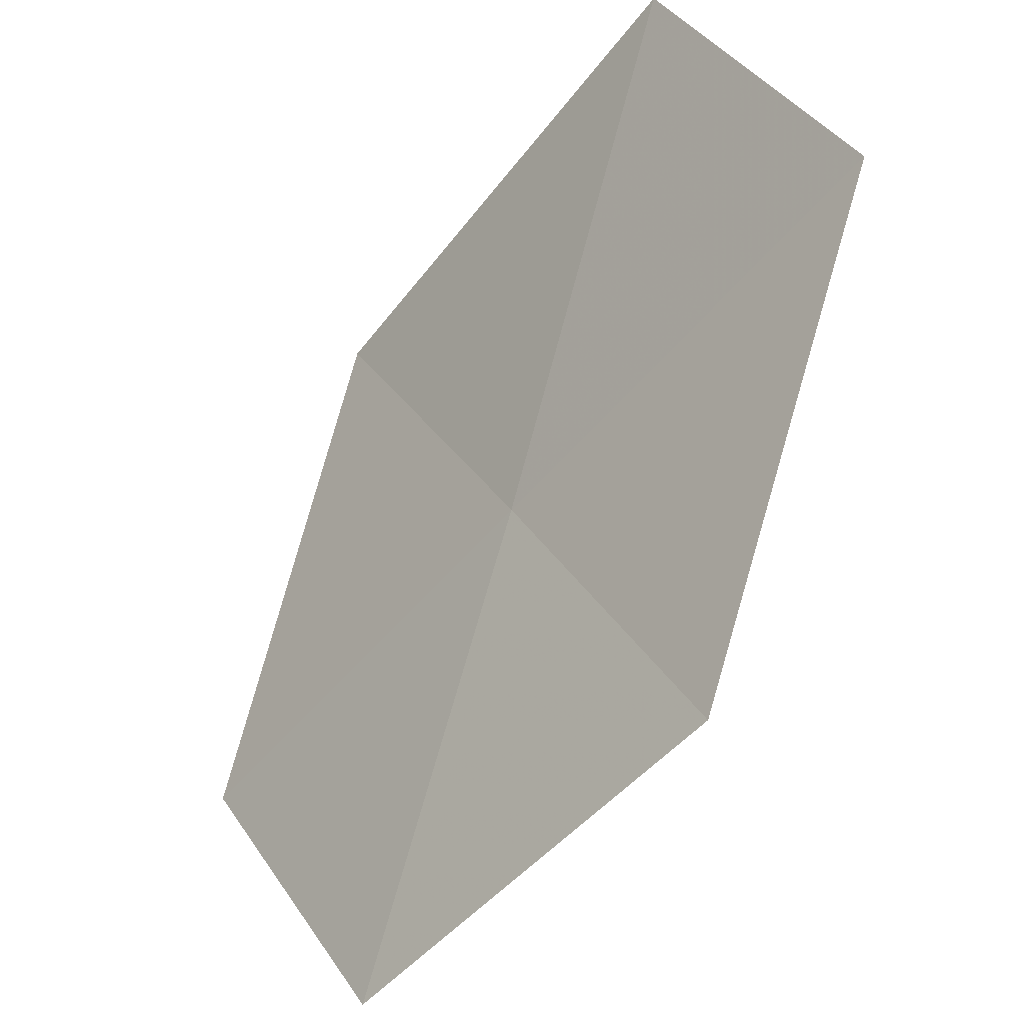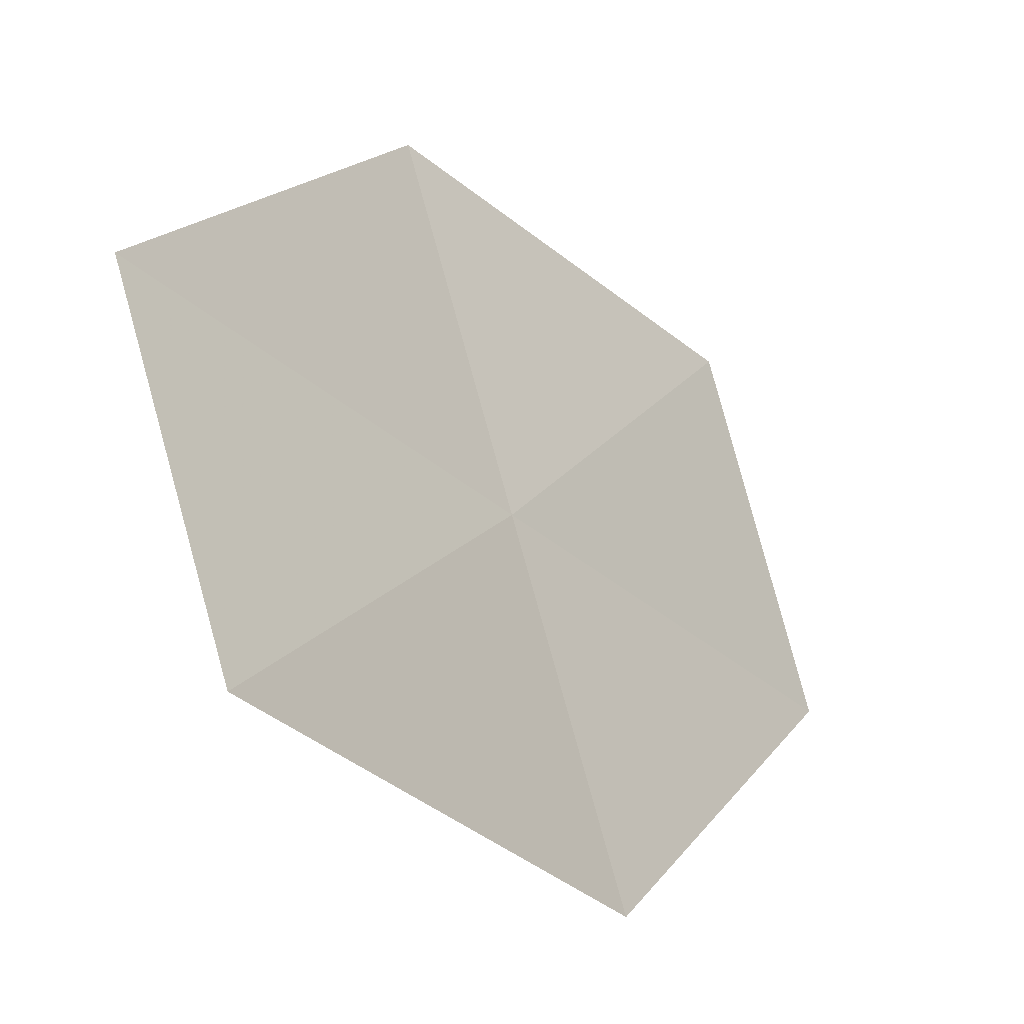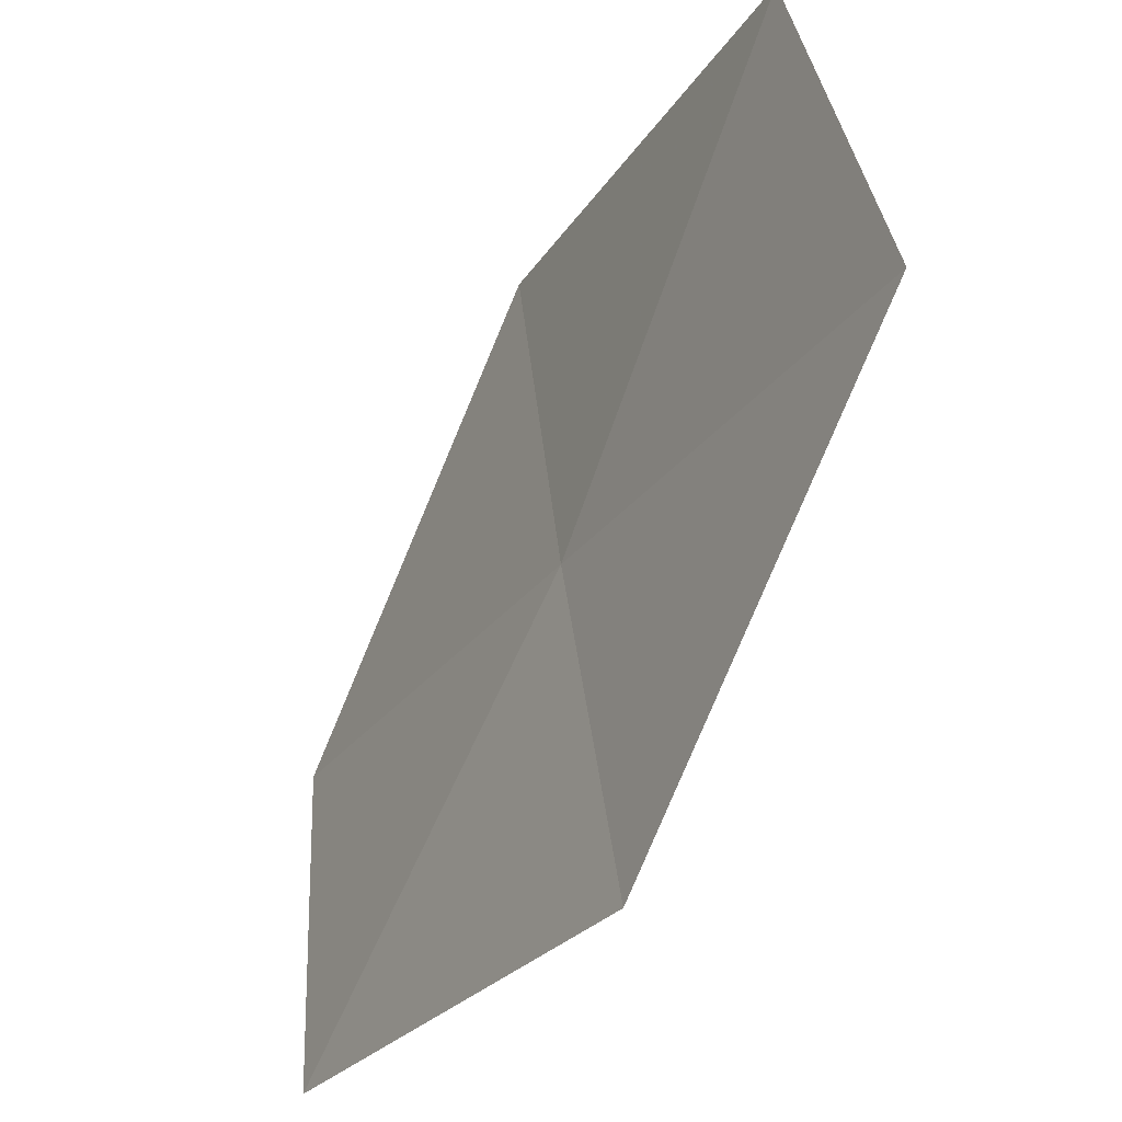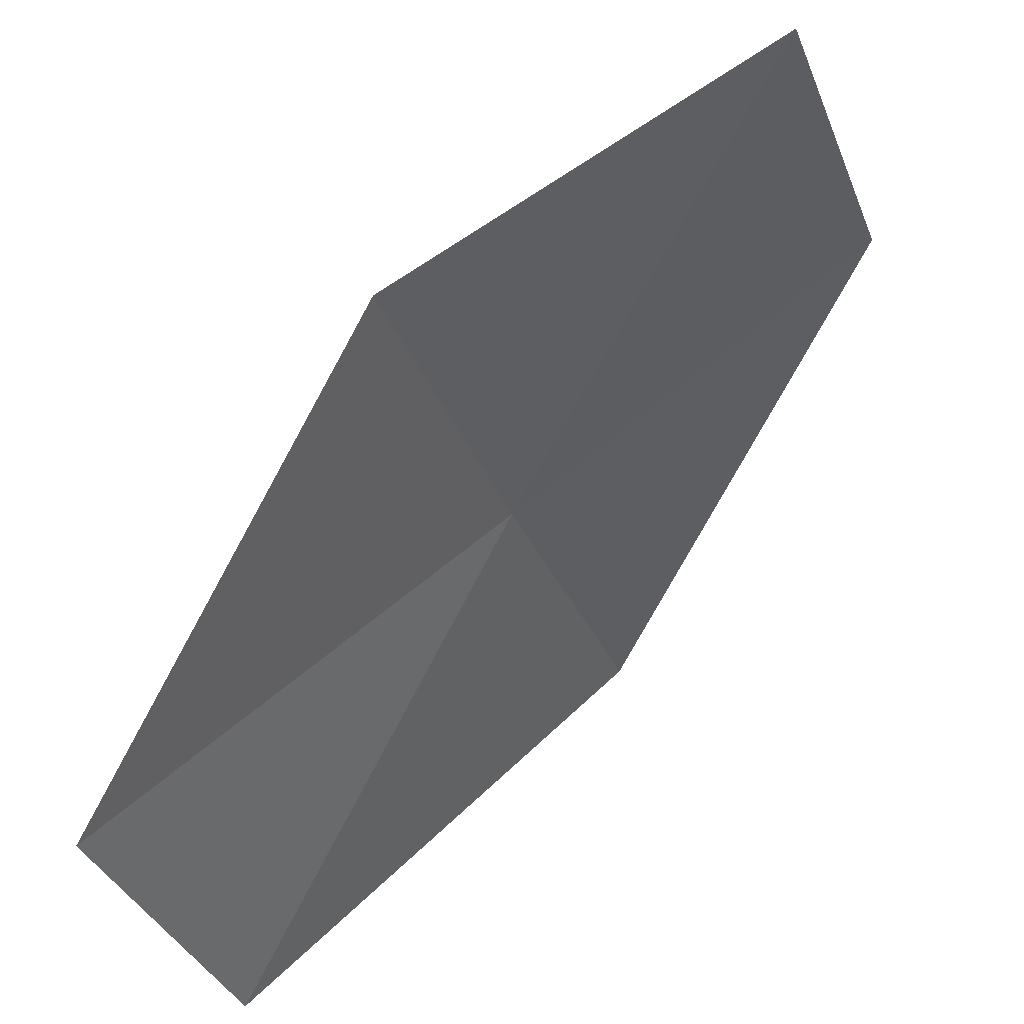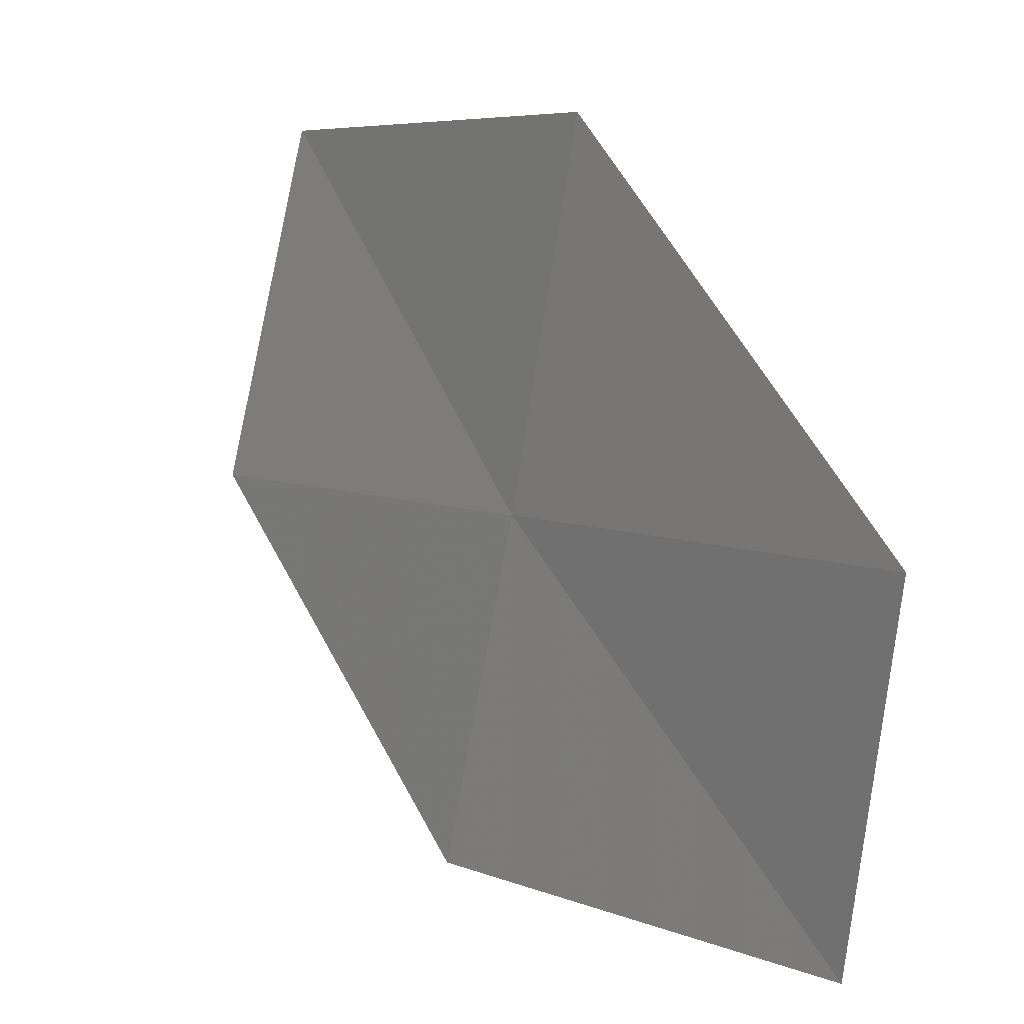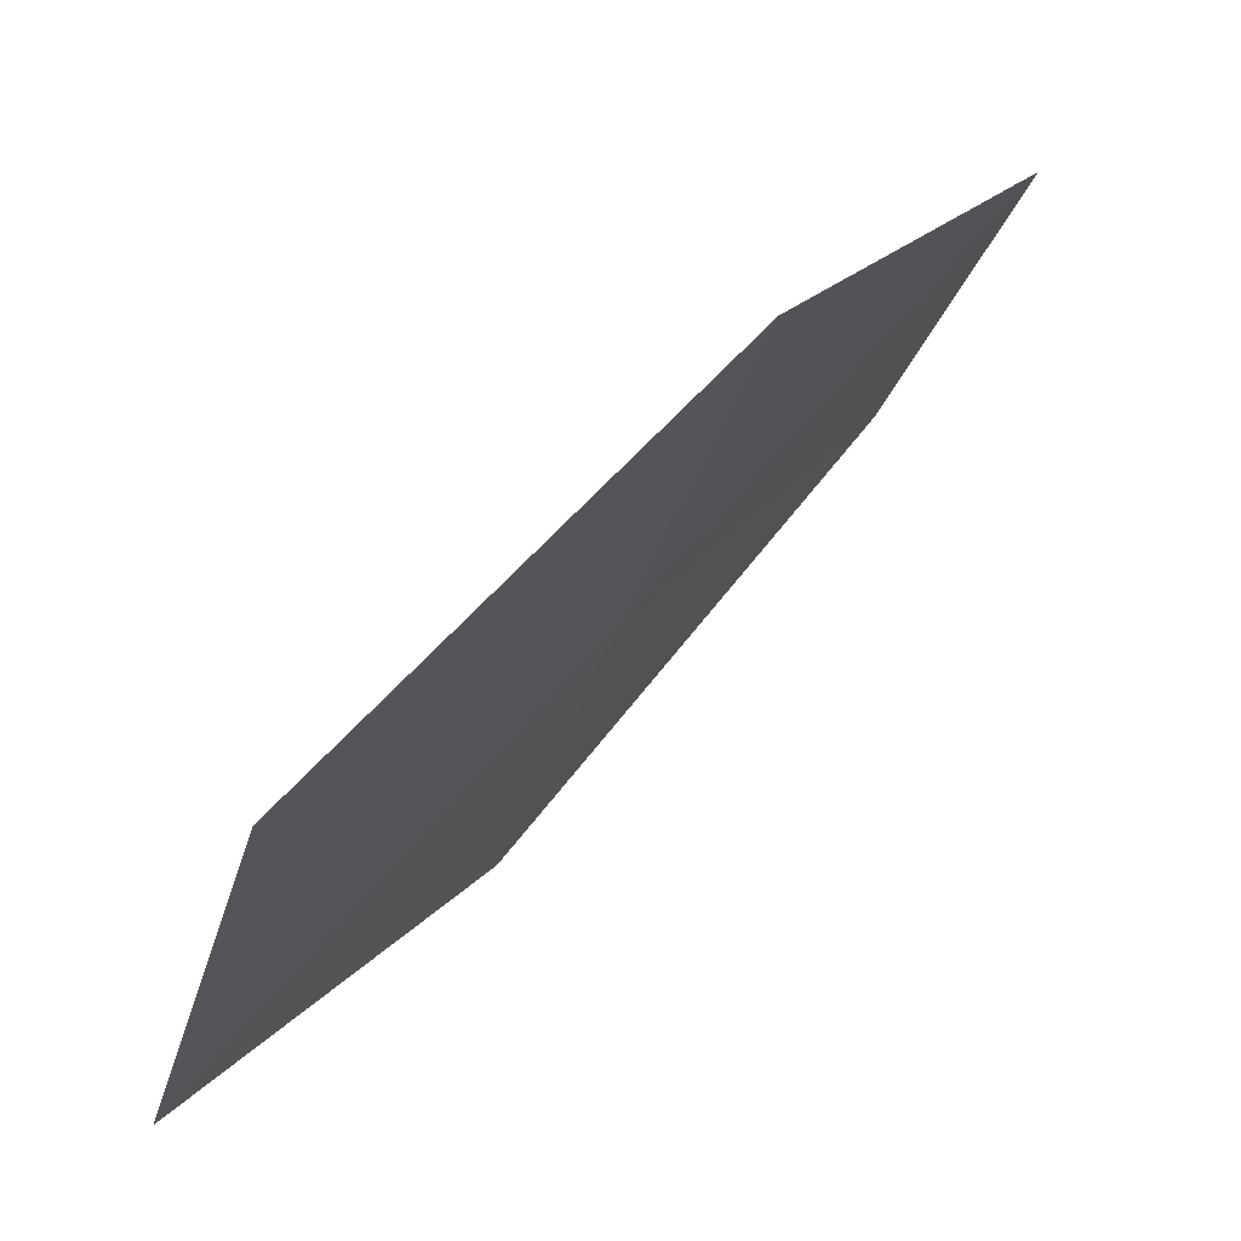
<metadata>
{"format":"obj","ext":"obj","renderer":"f3d","projection":"perspective","resolution":1024,"background":"white","views":[{"elev":46.8,"azim":-11.6,"up":"+Y"},{"elev":-30.8,"azim":178.3,"up":"+Z"},{"elev":-27.6,"azim":-67.7,"up":"+Z"},{"elev":50.3,"azim":-174.1,"up":"+Z"},{"elev":6.0,"azim":104.5,"up":"+Z"},{"elev":69.5,"azim":1.6,"up":"+Z"}]}
</metadata>
<code>
v -15.41 -6.664 46.22
v -17.12 -8.81 49.02
v -17.92 -9.719 46.22
v -14.62 -6.01 49.02
v -12.9 -3.609 46.22
v -13.71 -4.059 43.47
v -16.21 -7.379 43.47
f 1 3 2
f 1 2 4
f 1 4 5
f 1 5 6
f 1 6 7
f 1 7 3

</code>
